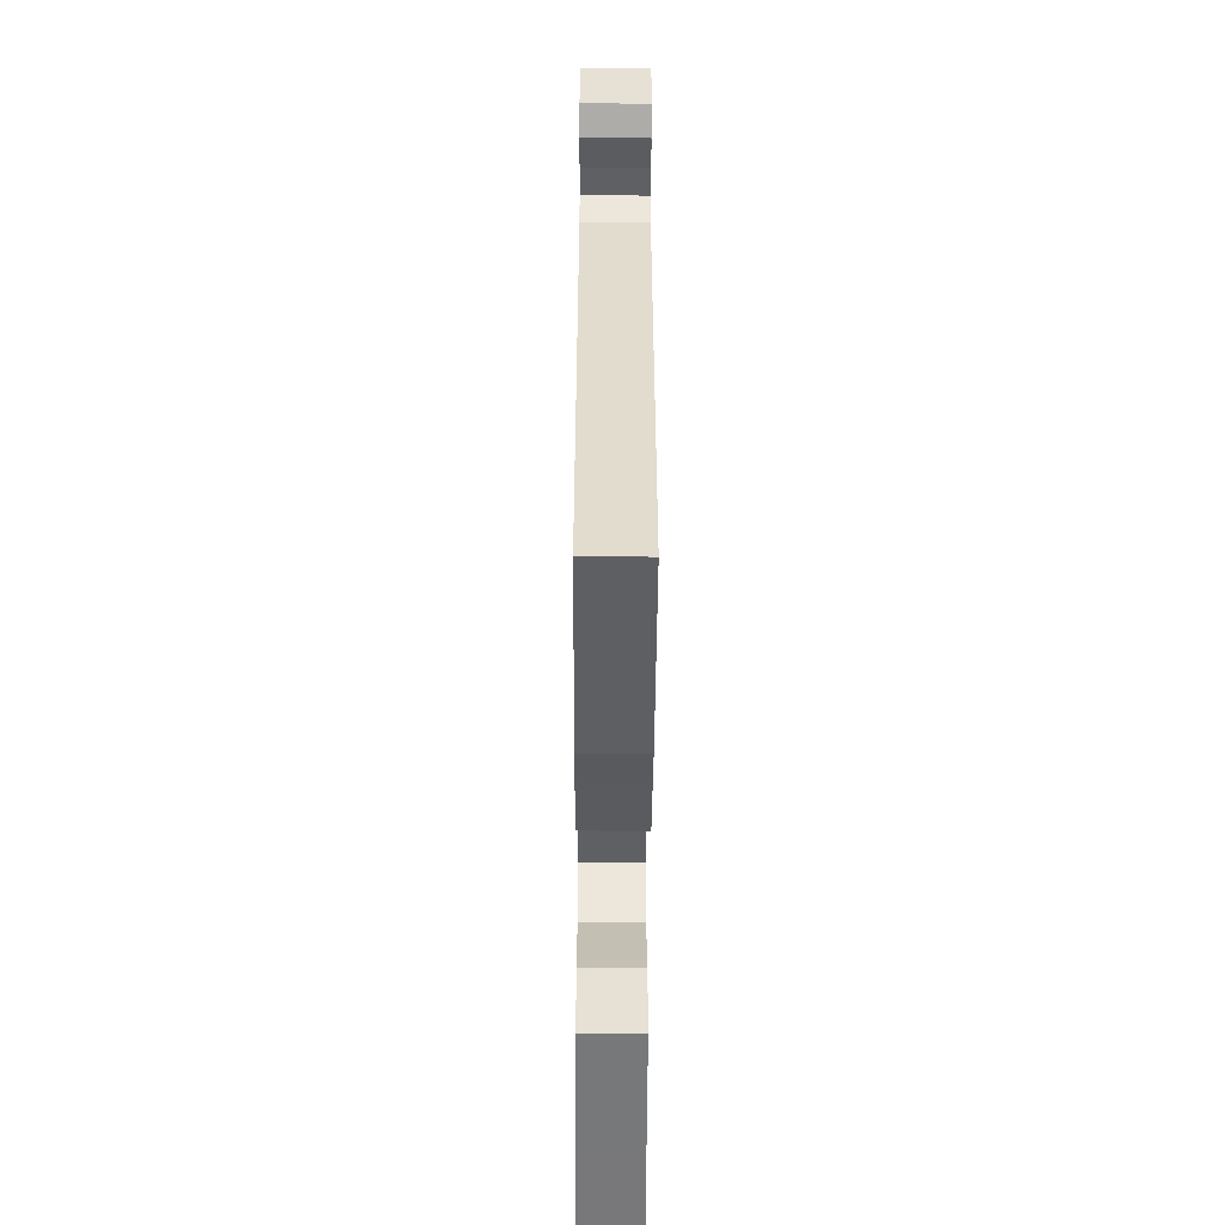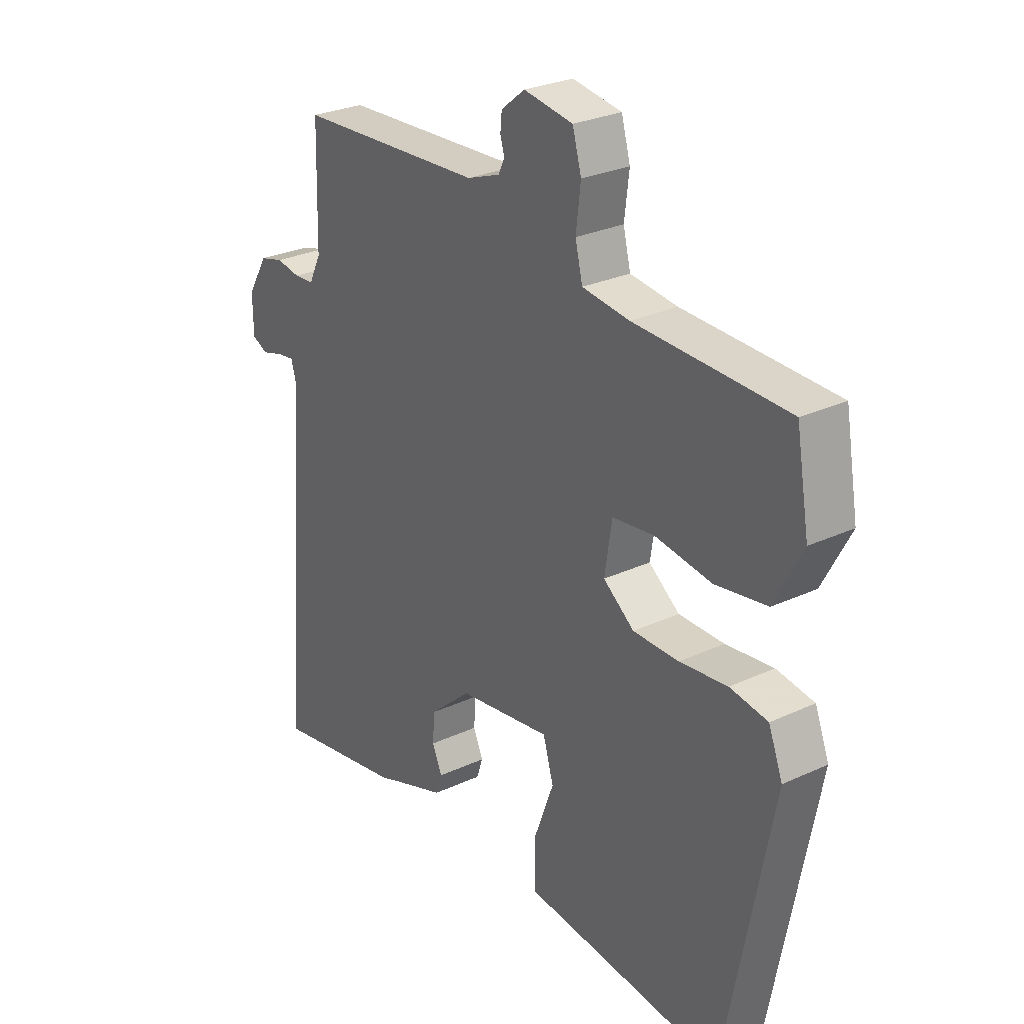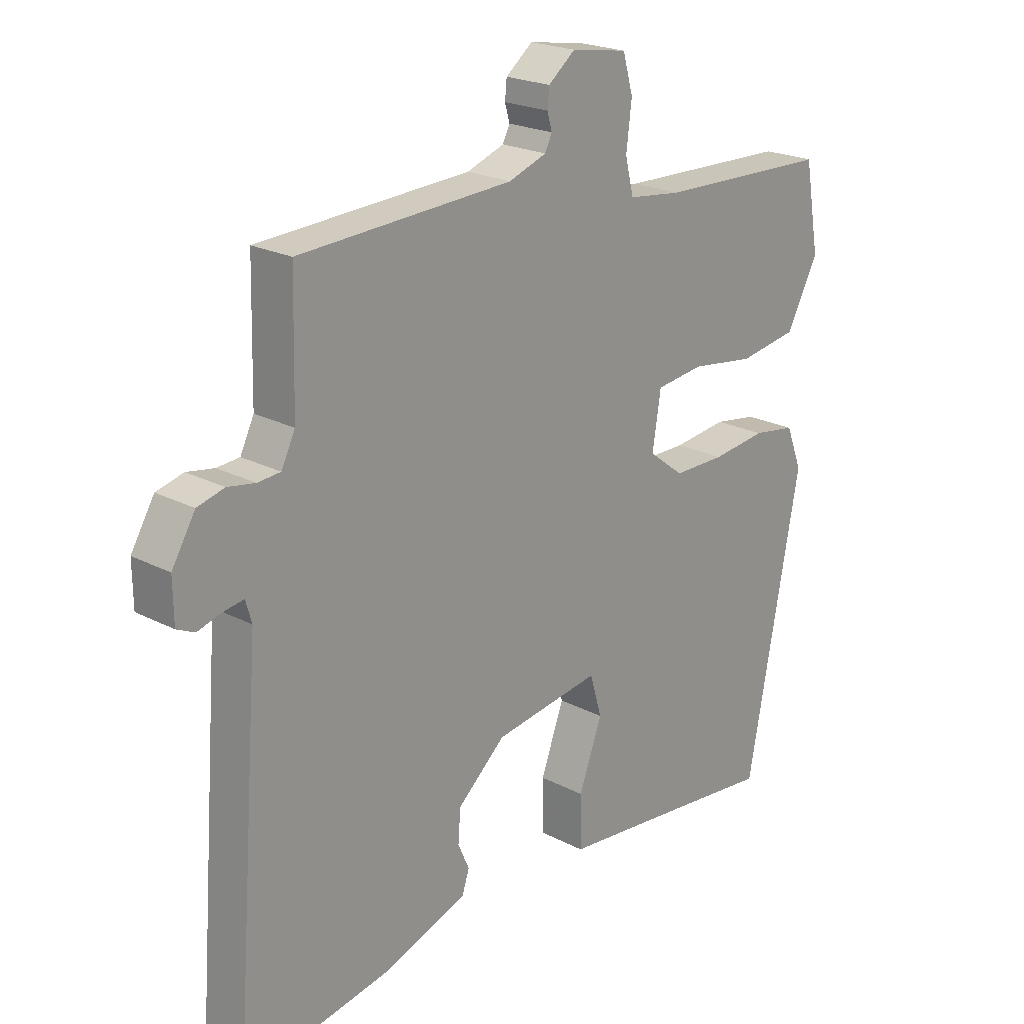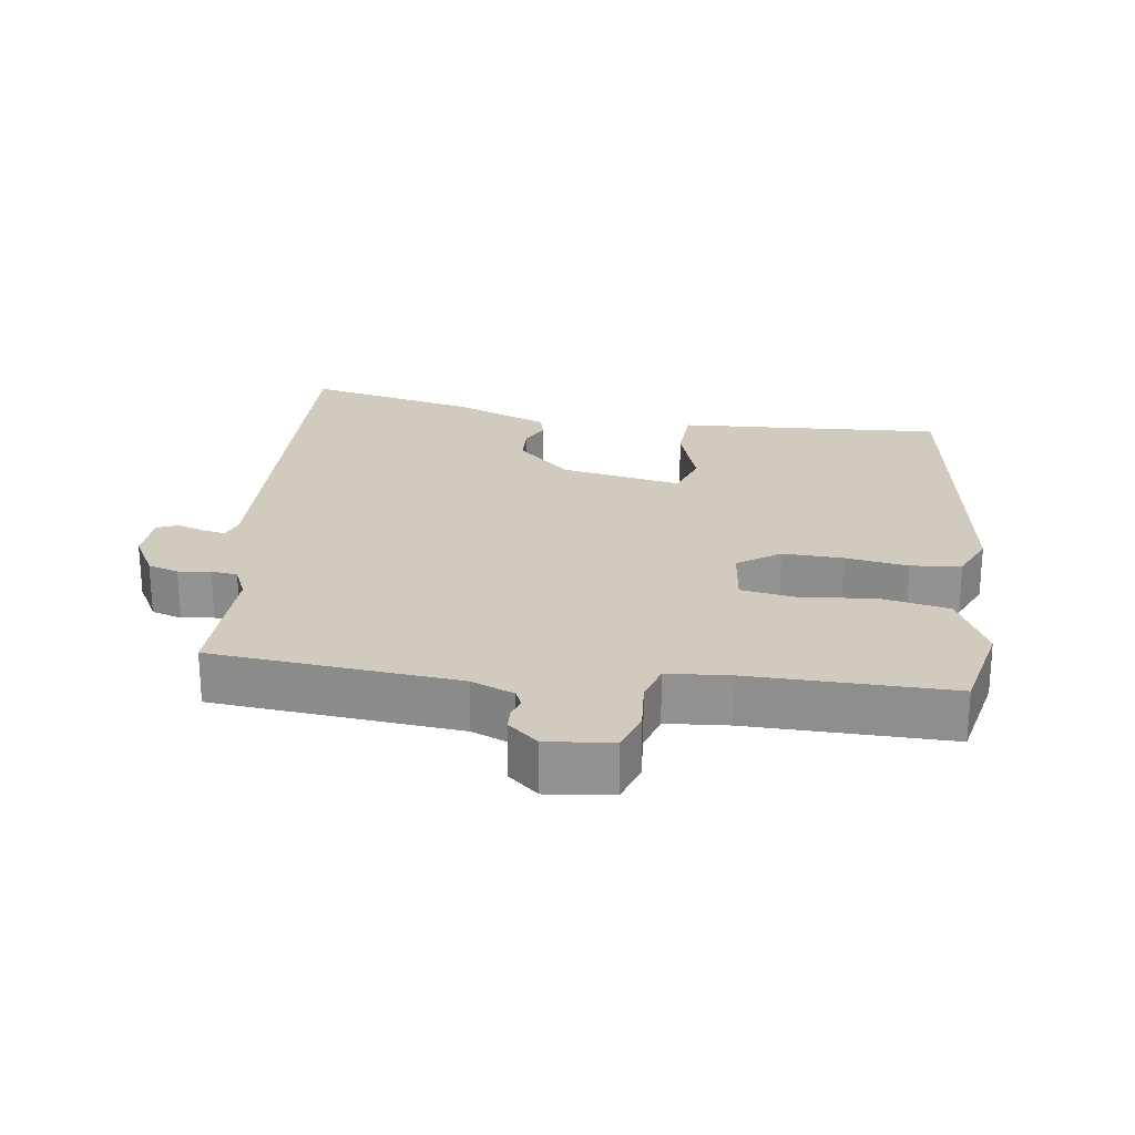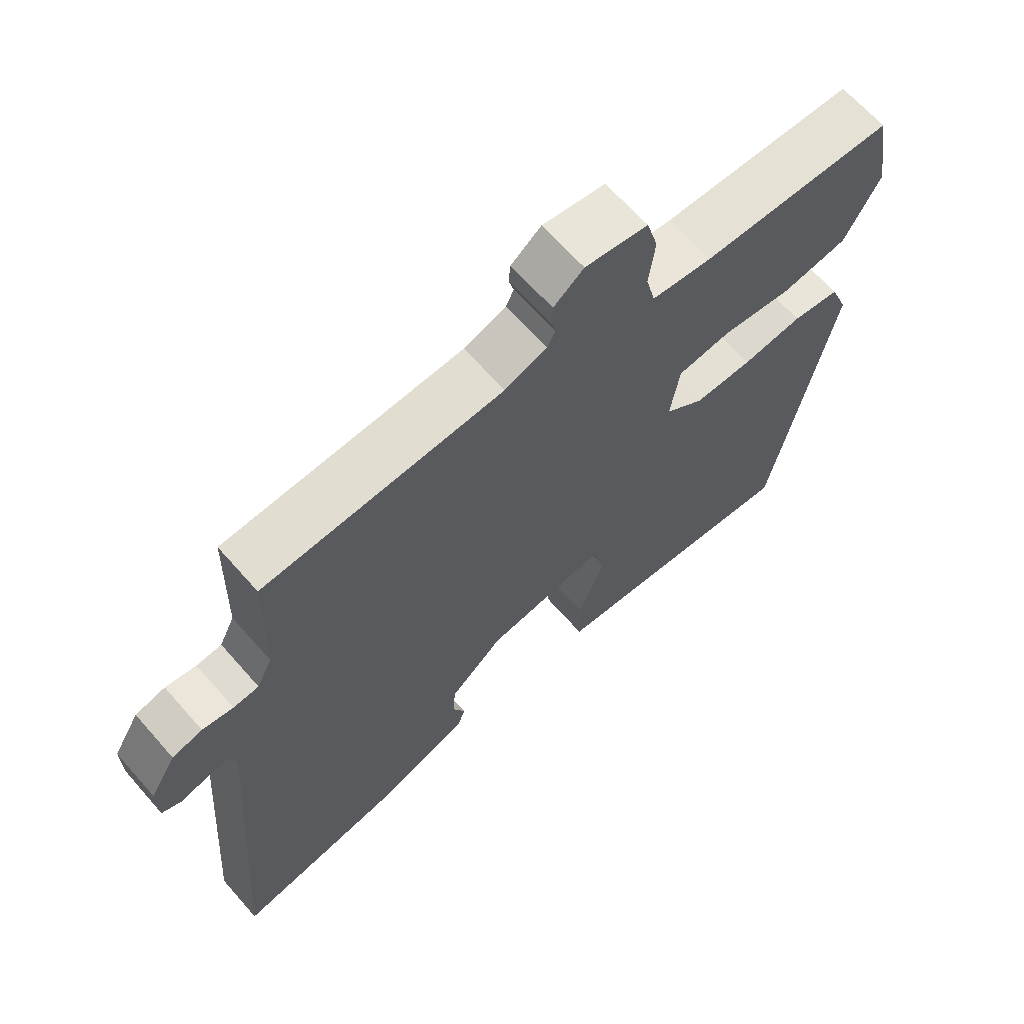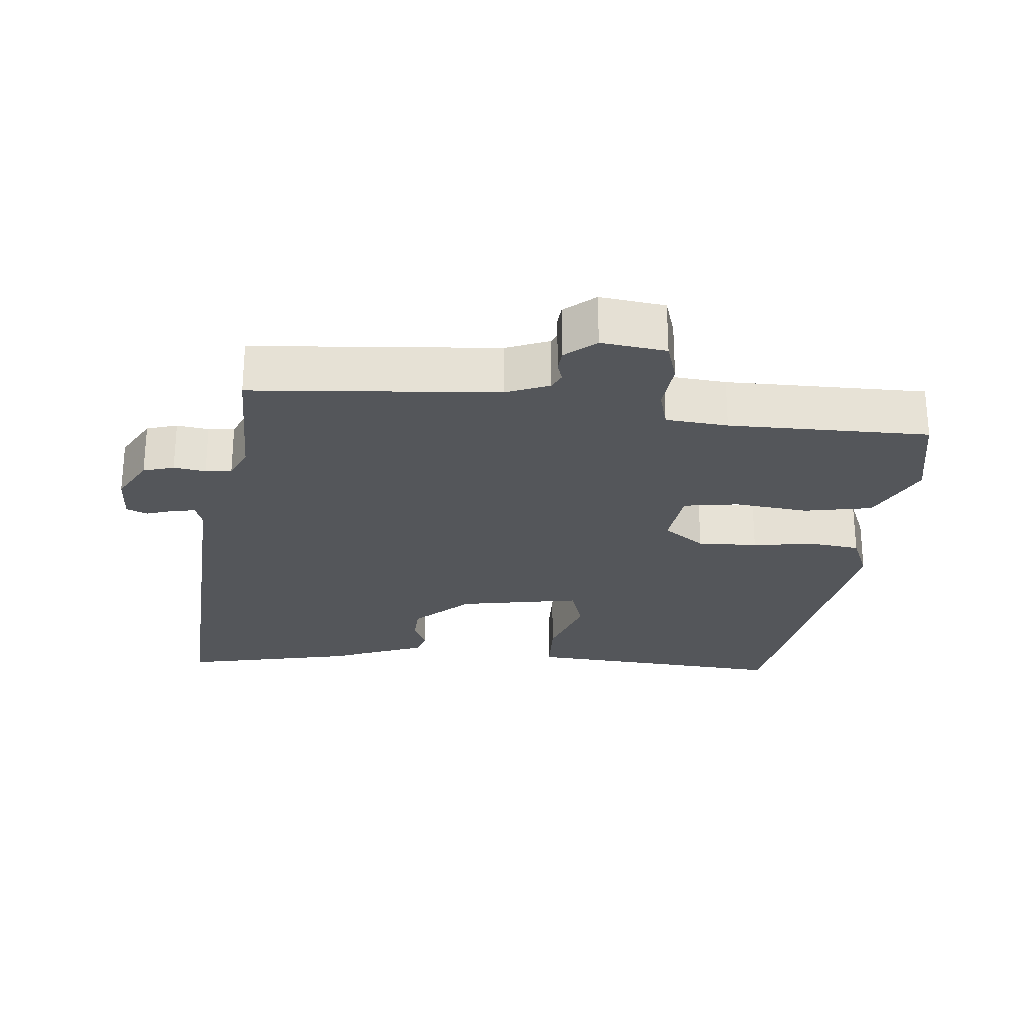
<metadata>
{"format":"obj","ext":"obj","renderer":"f3d","projection":"perspective","resolution":1024,"background":"white","views":[{"elev":-51.7,"azim":-90.3,"up":"+Z"},{"elev":27.7,"azim":54.6,"up":"+Z"},{"elev":21.7,"azim":-47.5,"up":"+Z"},{"elev":23.4,"azim":10.3,"up":"+Y"},{"elev":65.7,"azim":-41.3,"up":"+Z"},{"elev":-25.6,"azim":-3.9,"up":"+Y"}]}
</metadata>
<code>
v 0.509 0.07 0.443
v 0.534 0.07 0.3
v 0.481 0.07 0.2
v 0.382 0.07 0.184
v 0.275 0.07 0.199
v 0.195 0.07 0.189
v 0.181 0.07 0.099
v 0.24 0.07 0.054
v 0.327 0.07 0.054
v 0.418 0.07 0.065
v 0.49 0.07 0.054
v 0.517 0.07 -0.015
v 0.427 0.07 -0.487
v 0.184 0.07 -0.462
v 0.042 0.07 -0.448
v 0.041 0.07 -0.361
v 0.08 0.07 -0.256
v 0.06 0.07 -0.188
v -0.118 0.07 -0.215
v -0.198 0.07 -0.286
v -0.202 0.07 -0.34
v -0.183 0.07 -0.383
v -0.195 0.07 -0.419
v -0.291 0.07 -0.453
v -0.333 0.07 -0.469
v -0.586 0.07 -0.516
v -0.54 0.07 0.087
v -0.55 0.07 0.122
v -0.584 0.07 0.117
v -0.624 0.07 0.105
v -0.654 0.07 0.119
v -0.655 0.07 0.188
v -0.616 0.07 0.253
v -0.571 0.07 0.265
v -0.525 0.07 0.257
v -0.487 0.07 0.26
v -0.464 0.07 0.307
v -0.459 0.07 0.507
v -0.102 0.07 0.526
v -0.039 0.07 0.549
v -0.027 0.07 0.573
v -0.035 0.07 0.601
v -0.032 0.07 0.632
v 0.013 0.07 0.668
v 0.107 0.07 0.653
v 0.124 0.07 0.593
v 0.115 0.07 0.519
v 0.129 0.07 0.462
v 0.219 0.07 0.451
v 0.509 0 0.443
v 0.534 0 0.3
v 0.481 0 0.2
v 0.382 0 0.184
v 0.275 0 0.199
v 0.195 0 0.189
v 0.181 0 0.099
v 0.24 0 0.054
v 0.327 0 0.054
v 0.418 0 0.065
v 0.49 0 0.054
v 0.517 0 -0.015
v 0.427 0 -0.487
v 0.184 0 -0.462
v 0.042 0 -0.448
v 0.041 0 -0.361
v 0.08 0 -0.256
v 0.06 0 -0.188
v -0.118 0 -0.215
v -0.198 0 -0.286
v -0.202 0 -0.34
v -0.183 0 -0.383
v -0.195 0 -0.419
v -0.291 0 -0.453
v -0.333 0 -0.469
v -0.586 0 -0.516
v -0.54 0 0.087
v -0.55 0 0.122
v -0.584 0 0.117
v -0.624 0 0.105
v -0.654 0 0.119
v -0.655 0 0.188
v -0.616 0 0.253
v -0.571 0 0.265
v -0.525 0 0.257
v -0.487 0 0.26
v -0.464 0 0.307
v -0.459 0 0.507
v -0.102 0 0.526
v -0.039 0 0.549
v -0.027 0 0.573
v -0.035 0 0.601
v -0.032 0 0.632
v 0.013 0 0.668
v 0.107 0 0.653
v 0.124 0 0.593
v 0.115 0 0.519
v 0.129 0 0.462
v 0.219 0 0.451
f 44 45 46 47
f 44 47 48
f 41 42 43 44
f 41 44 48
f 40 41 48
f 39 40 48
f 37 38 39 48
f 36 37 48 49
f 32 33 34 35
f 32 35 36
f 29 30 31 32
f 28 29 32 36
f 27 28 36 49
f 24 25 26 27
f 21 22 23 24
f 20 21 24 27
f 19 20 27 49
f 14 15 16 17
f 14 17 18
f 13 14 18
f 12 13 18
f 9 10 11 12
f 8 9 12 18
f 7 8 18 19
f 2 3 4 5
f 2 5 6
f 1 2 6
f 49 1 6
f 6 7 19 49
f 96 95 94 93
f 97 96 93
f 93 92 91 90
f 97 93 90
f 97 90 89
f 97 89 88
f 97 88 87 86
f 98 97 86 85
f 84 83 82 81
f 85 84 81
f 81 80 79 78
f 85 81 78 77
f 98 85 77 76
f 76 75 74 73
f 73 72 71 70
f 76 73 70 69
f 98 76 69 68
f 66 65 64 63
f 67 66 63
f 67 63 62
f 67 62 61
f 61 60 59 58
f 67 61 58 57
f 68 67 57 56
f 54 53 52 51
f 55 54 51
f 55 51 50
f 55 50 98
f 98 68 56 55
f 1 50 51 2
f 2 51 52 3
f 3 52 53 4
f 4 53 54 5
f 5 54 55 6
f 6 55 56 7
f 7 56 57 8
f 8 57 58 9
f 9 58 59 10
f 10 59 60 11
f 11 60 61 12
f 12 61 62 13
f 13 62 63 14
f 14 63 64 15
f 15 64 65 16
f 16 65 66 17
f 17 66 67 18
f 18 67 68 19
f 19 68 69 20
f 20 69 70 21
f 21 70 71 22
f 22 71 72 23
f 23 72 73 24
f 24 73 74 25
f 25 74 75 26
f 26 75 76 27
f 27 76 77 28
f 28 77 78 29
f 29 78 79 30
f 30 79 80 31
f 31 80 81 32
f 32 81 82 33
f 33 82 83 34
f 34 83 84 35
f 35 84 85 36
f 36 85 86 37
f 37 86 87 38
f 38 87 88 39
f 39 88 89 40
f 40 89 90 41
f 41 90 91 42
f 42 91 92 43
f 43 92 93 44
f 44 93 94 45
f 45 94 95 46
f 46 95 96 47
f 47 96 97 48
f 48 97 98 49
f 49 98 50 1

</code>
